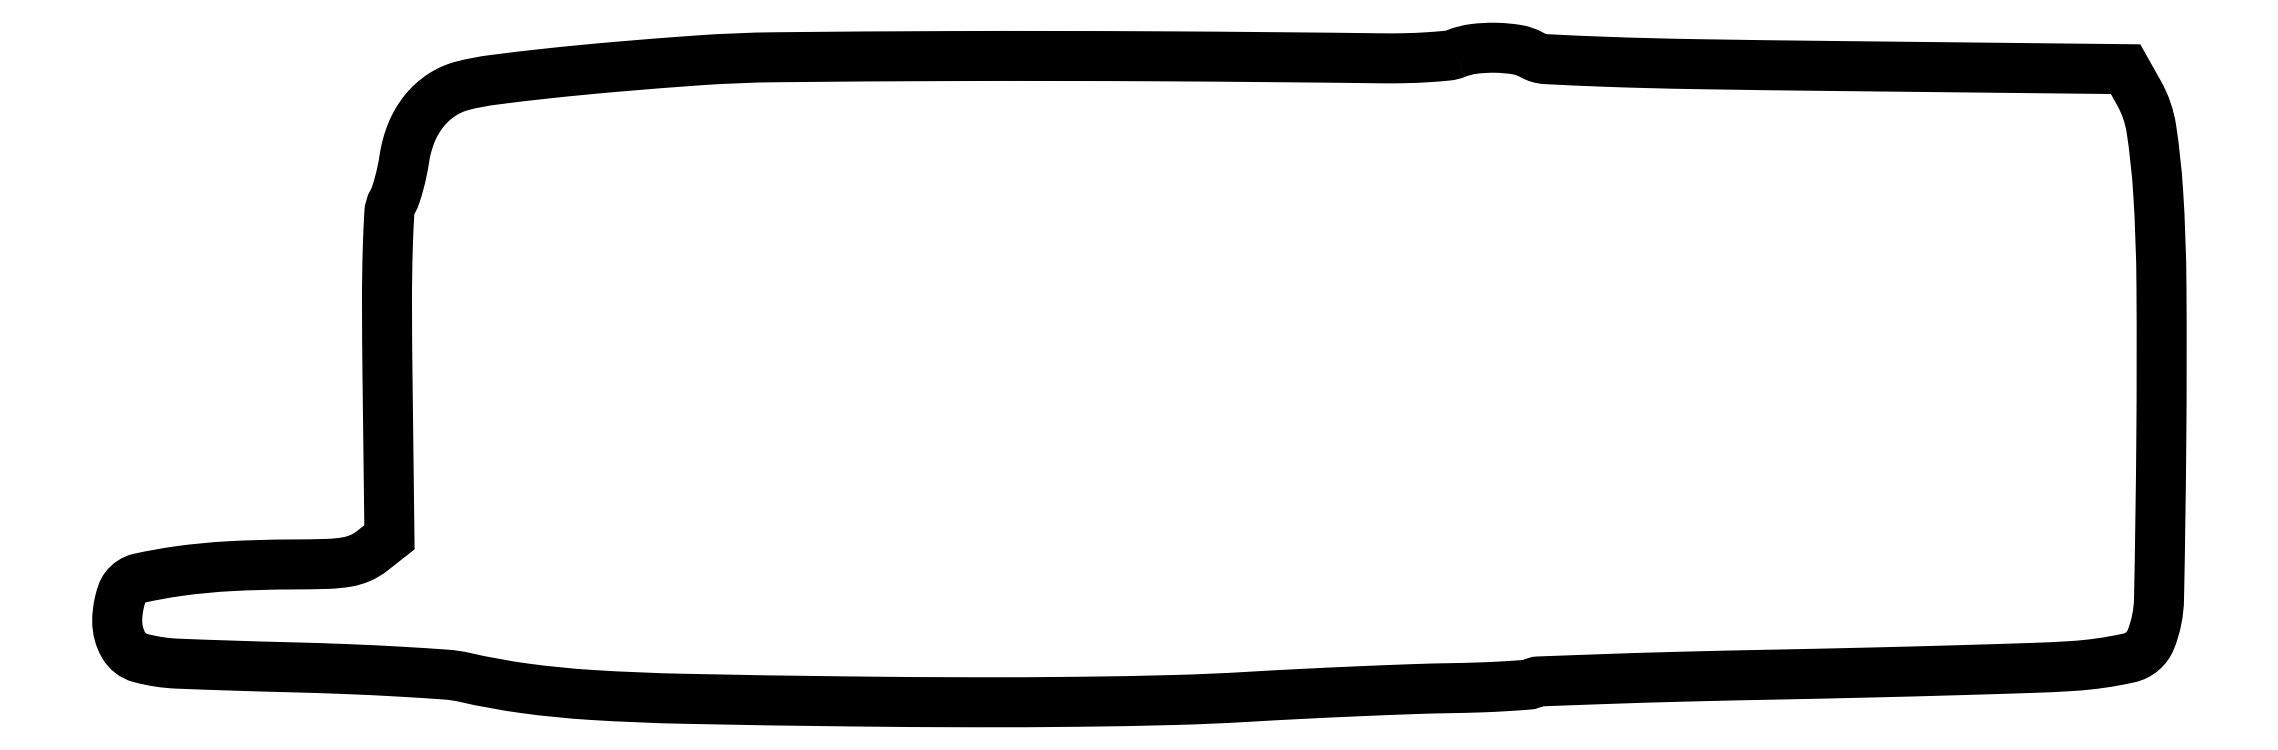
<metadata>
{"format":"dxf","ext":"dxf","renderer":"ezdxf+matplotlib","layout":"modelspace","background":"white","min_lineweight":24,"dpi":150}
</metadata>
<code>
0
SECTION
2
ENTITIES
0
POLYLINE
8
0
66
1
70
1
0
VERTEX
8
0
10
212.3
20
103
42
-0.07085
0
VERTEX
8
0
10
210.9
20
102.6
42
-0.009088
0
VERTEX
8
0
10
207.9
20
102.4
42
-0.01048
0
VERTEX
8
0
10
204.2
20
102.2
42
-0.008556
0
VERTEX
8
0
10
200.3
20
102.2
42
0.001796
0
VERTEX
8
0
10
165.3
20
102.5
42
0.002146
0
VERTEX
8
0
10
132.3
20
102.6
42
0.001781
0
VERTEX
8
0
10
104.5
20
102.4
42
0.01522
0
VERTEX
8
0
10
92
20
101.9
42
0.003507
0
VERTEX
8
0
10
79.27
20
100.9
42
0.005433
0
VERTEX
8
0
10
68.3
20
99.83
42
0.005486
0
VERTEX
8
0
10
59.53
20
98.79
42
0.02977
0
VERTEX
8
0
10
54.82
20
97.89
42
0.08348
0
VERTEX
8
0
10
51.45
20
96.41
42
0.07839
0
VERTEX
8
0
10
48.67
20
93.88
42
0.07304
0
VERTEX
8
0
10
46.65
20
90.45
42
0.05916
0
VERTEX
8
0
10
45.53
20
86.32
42
-0.01489
0
VERTEX
8
0
10
45.17
20
84.33
42
-0.01419
0
VERTEX
8
0
10
44.68
20
82.33
42
-0.01429
0
VERTEX
8
0
10
44.16
20
80.59
42
-0.04796
0
VERTEX
8
0
10
43.67
20
79.5
42
0.115
0
VERTEX
8
0
10
43.14
20
77.68
42
0.00656
0
VERTEX
8
0
10
42.89
20
71.82
42
0.007754
0
VERTEX
8
0
10
42.78
20
63.66
42
0.002687
0
VERTEX
8
0
10
42.85
20
51.89
42
0
0
VERTEX
8
0
10
43.16
20
26.27
42
0
0
VERTEX
8
0
10
40.45
20
24.14
42
-0.06275
0
VERTEX
8
0
10
38.56
20
23
42
-0.0622
0
VERTEX
8
0
10
36.44
20
22.37
42
-0.03461
0
VERTEX
8
0
10
33.34
20
22.06
42
-0.006485
0
VERTEX
8
0
10
27.62
20
21.97
42
0.01252
0
VERTEX
8
0
10
17.88
20
21.7
42
0.02119
0
VERTEX
8
0
10
9.766
20
20.92
42
0.02011
0
VERTEX
8
0
10
3.535
20
19.8
42
0.1811
0
VERTEX
8
0
10
1.25
20
18.31
42
0.07346
0
VERTEX
8
0
10
0.7692
20
17.41
42
0.02827
0
VERTEX
8
0
10
0.3672
20
16.04
42
0.02725
0
VERTEX
8
0
10
0.09202
20
14.49
42
0.03018
0
VERTEX
8
0
10
0
20
12.96
42
0.1302
0
VERTEX
8
0
10
1
20
9.189
42
0.2
0
VERTEX
8
0
10
3.64
20
7.149
42
0.05591
0
VERTEX
8
0
10
9.607
20
6.24
42
0.003667
0
VERTEX
8
0
10
27.07
20
5.677
42
-0.003541
0
VERTEX
8
0
10
36.42
20
5.378
42
-0.004543
0
VERTEX
8
0
10
45.01
20
4.964
42
-0.003523
0
VERTEX
8
0
10
52.2
20
4.501
42
-0.03858
0
VERTEX
8
0
10
55.07
20
4.073
42
0.02267
0
VERTEX
8
0
10
64.67
20
2.323
42
0.01808
0
VERTEX
8
0
10
75.15
20
1.284
42
0.01056
0
VERTEX
8
0
10
89.96
20
0.6692
42
0.002196
0
VERTEX
8
0
10
116
20
0.2531
42
0.002393
0
VERTEX
8
0
10
135.4
20
0.1211
42
0.003327
0
VERTEX
8
0
10
152.8
20
0.2016
42
0.003746
0
VERTEX
8
0
10
167.6
20
0.48
42
0.008094
0
VERTEX
8
0
10
179
20
0.9642
42
-0.002149
0
VERTEX
8
0
10
187.7
20
1.439
42
-0.001793
0
VERTEX
8
0
10
197
20
1.87
42
-0.001809
0
VERTEX
8
0
10
205.5
20
2.204
42
-0.004937
0
VERTEX
8
0
10
211.5
20
2.359
42
0.004631
0
VERTEX
8
0
10
216.2
20
2.476
42
0.006824
0
VERTEX
8
0
10
220.3
20
2.673
42
0.003495
0
VERTEX
8
0
10
223.7
20
2.911
42
0.119
0
VERTEX
8
0
10
224.5
20
3.162
42
-0.1289
0
VERTEX
8
0
10
225.4
20
3.42
42
-0.000458
0
VERTEX
8
0
10
236.1
20
3.807
42
-0.002399
0
VERTEX
8
0
10
248.2
20
4.177
42
-0.001499
0
VERTEX
8
0
10
262.5
20
4.498
42
0.001069
0
VERTEX
8
0
10
277.4
20
4.822
42
0.001227
0
VERTEX
8
0
10
291.7
20
5.197
42
0.001103
0
VERTEX
8
0
10
303.8
20
5.571
42
0.007057
0
VERTEX
8
0
10
309.9
20
5.861
42
0.03995
0
VERTEX
8
0
10
319
20
7.156
42
0.2487
0
VERTEX
8
0
10
322.5
20
10.12
42
0.08876
0
VERTEX
8
0
10
323.7
20
16.49
42
0.003041
0
VERTEX
8
0
10
324.1
20
42
42
0.003726
0
VERTEX
8
0
10
324.1
20
66.15
42
0.0144
0
VERTEX
8
0
10
323.6
20
81.13
42
0.02159
0
VERTEX
8
0
10
322.5
20
91.02
42
0.09037
0
VERTEX
8
0
10
320.6
20
96.66
42
0
0
VERTEX
8
0
10
318.4
20
100.5
42
0
0
VERTEX
8
0
10
272.5
20
101
42
-0.001305
0
VERTEX
8
0
10
250.1
20
101.3
42
-0.005058
0
VERTEX
8
0
10
236.2
20
101.7
42
-0.003731
0
VERTEX
8
0
10
226.6
20
102.1
42
-0.1177
0
VERTEX
8
0
10
224.3
20
102.8
42
0.08908
0
VERTEX
8
0
10
222
20
103.6
42
0.03619
0
VERTEX
8
0
10
218.6
20
103.9
42
0.03617
0
VERTEX
8
0
10
215.1
20
103.7
42
0.06455
0
SEQEND
0
ENDSEC
0
EOF

</code>
